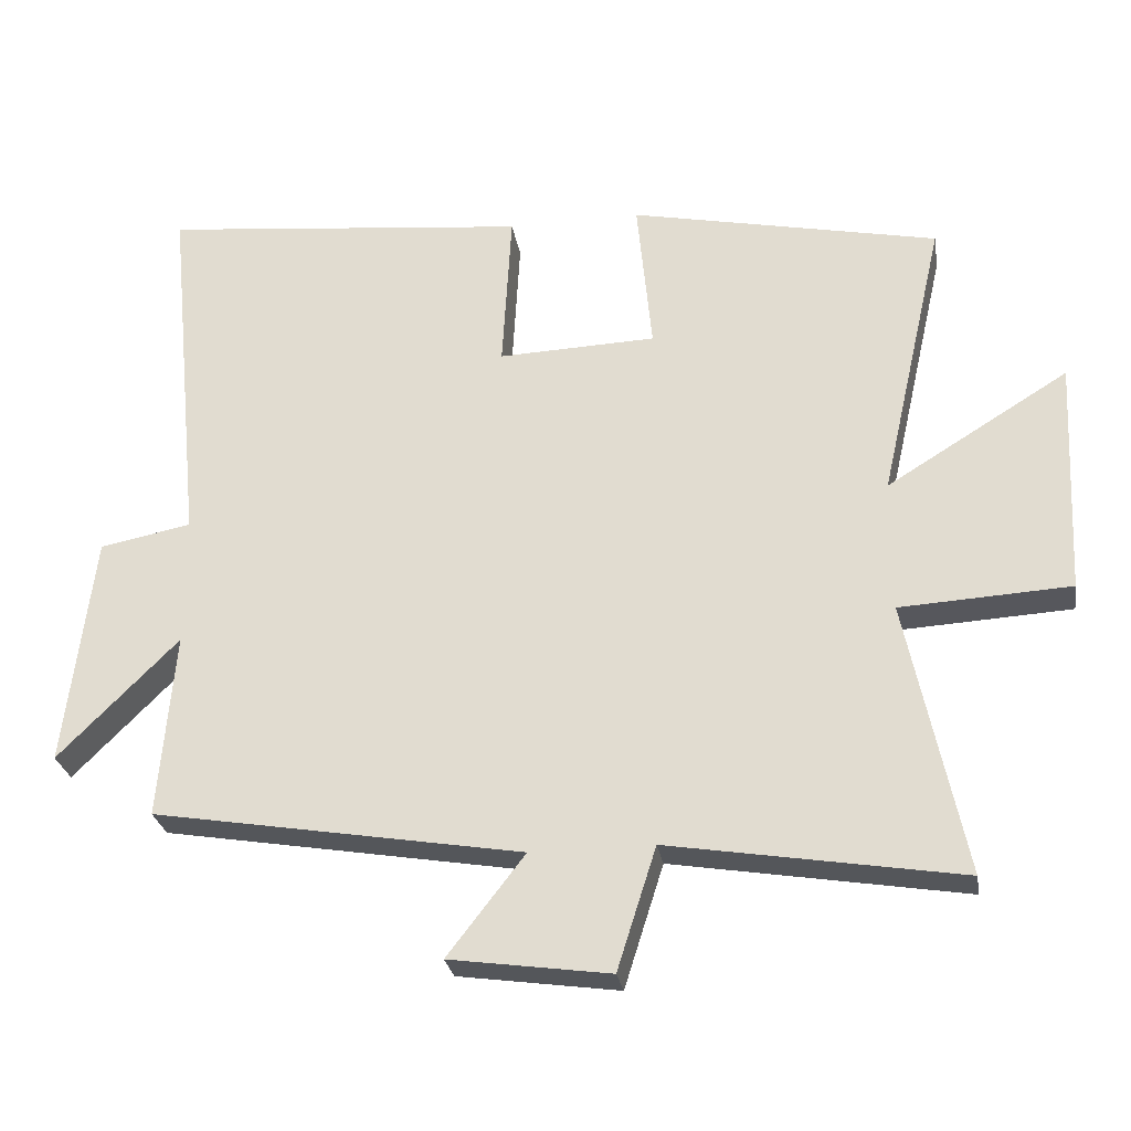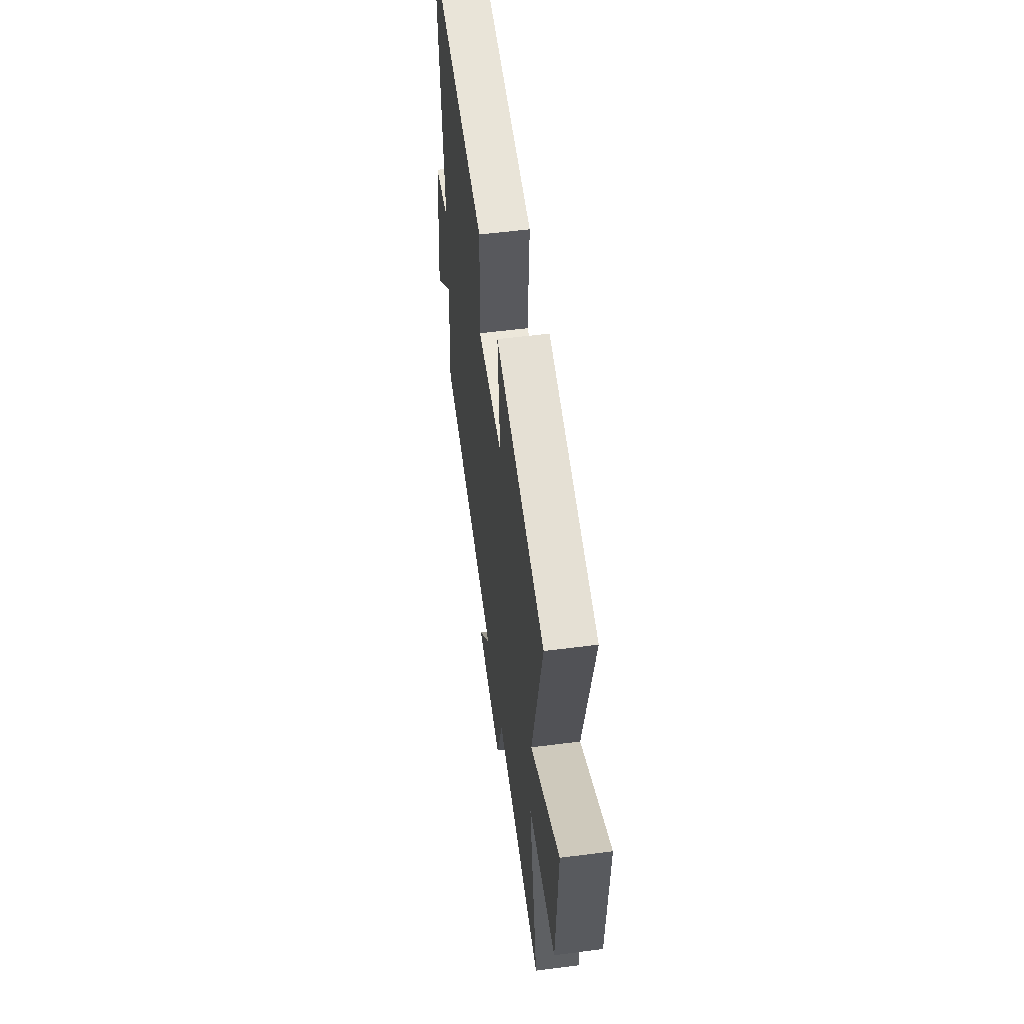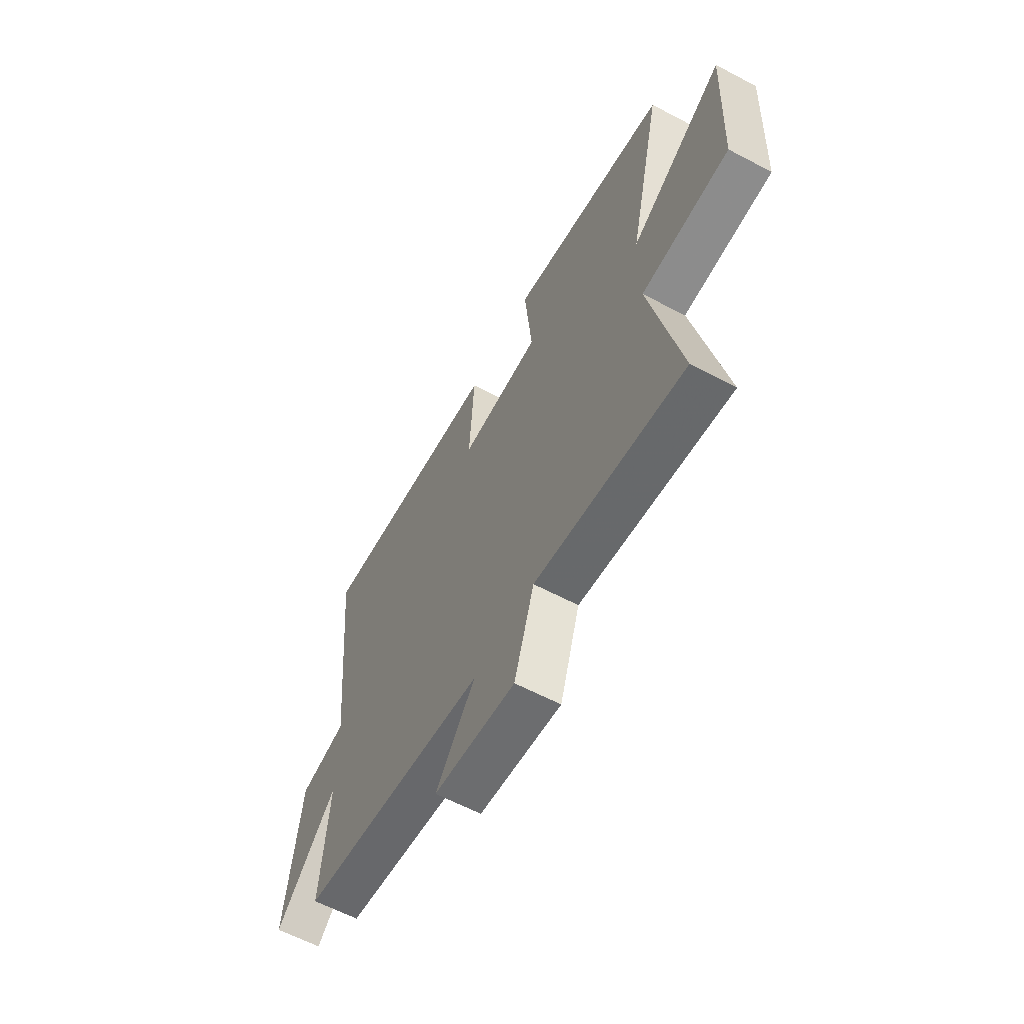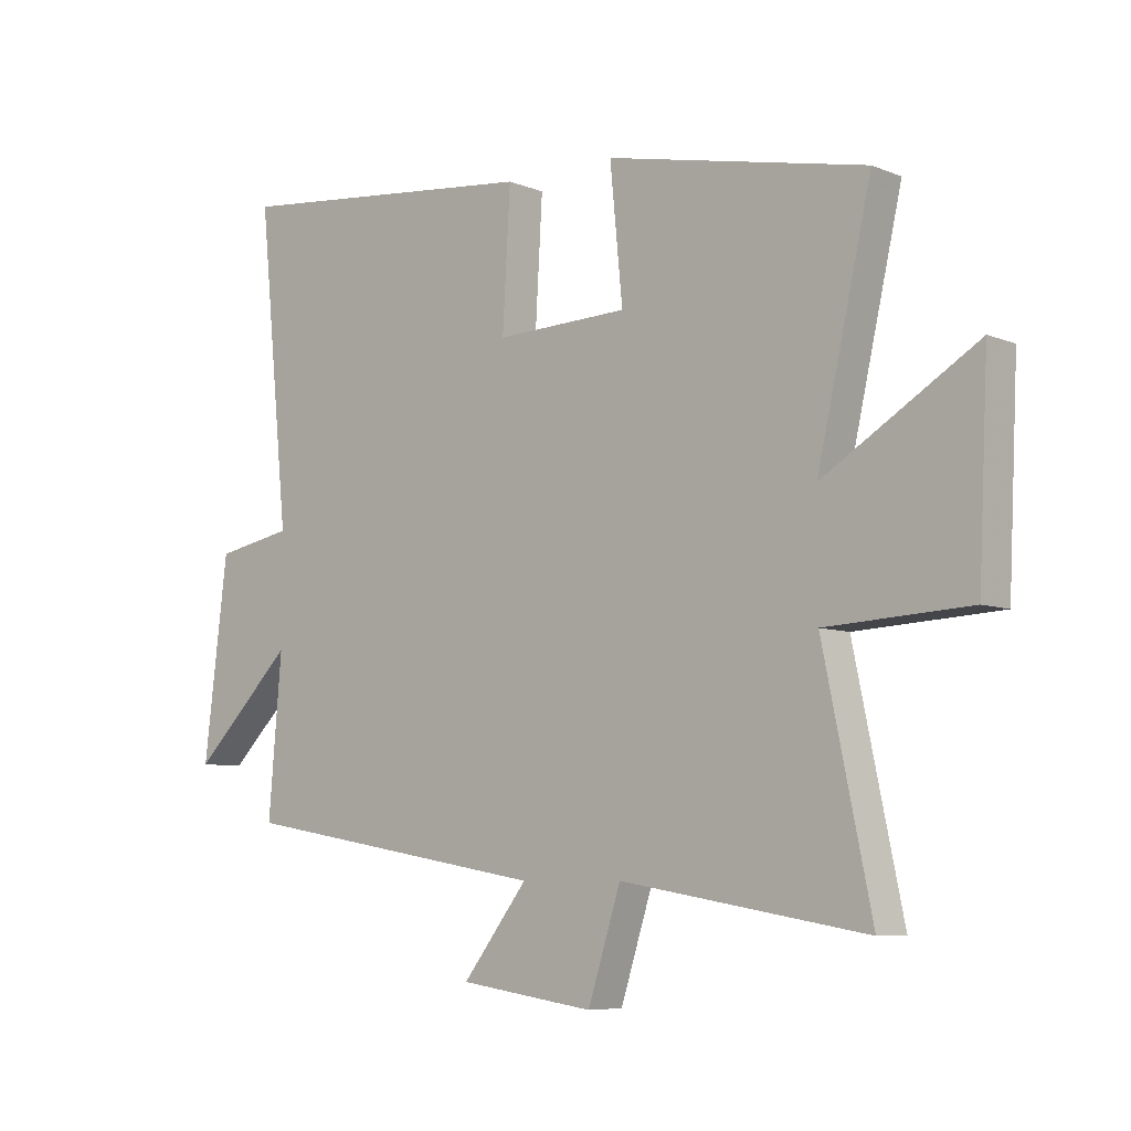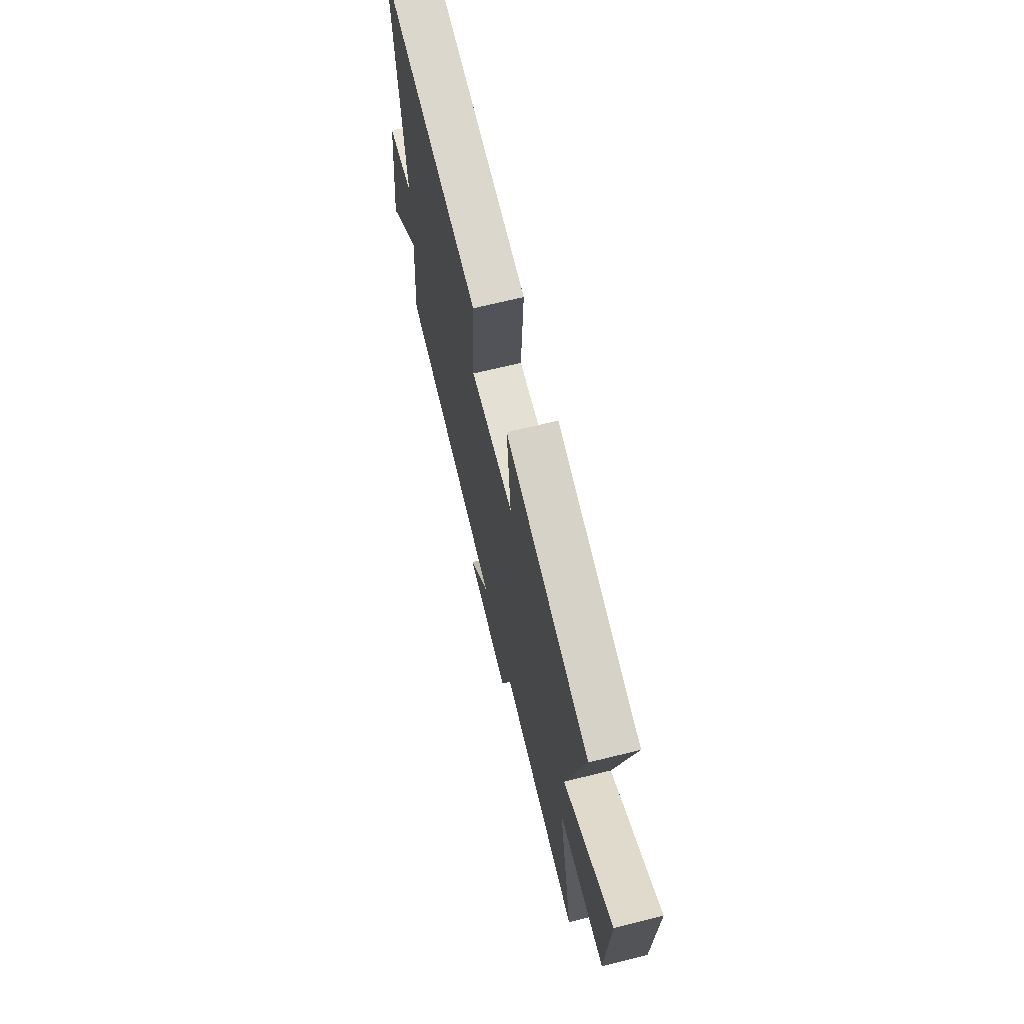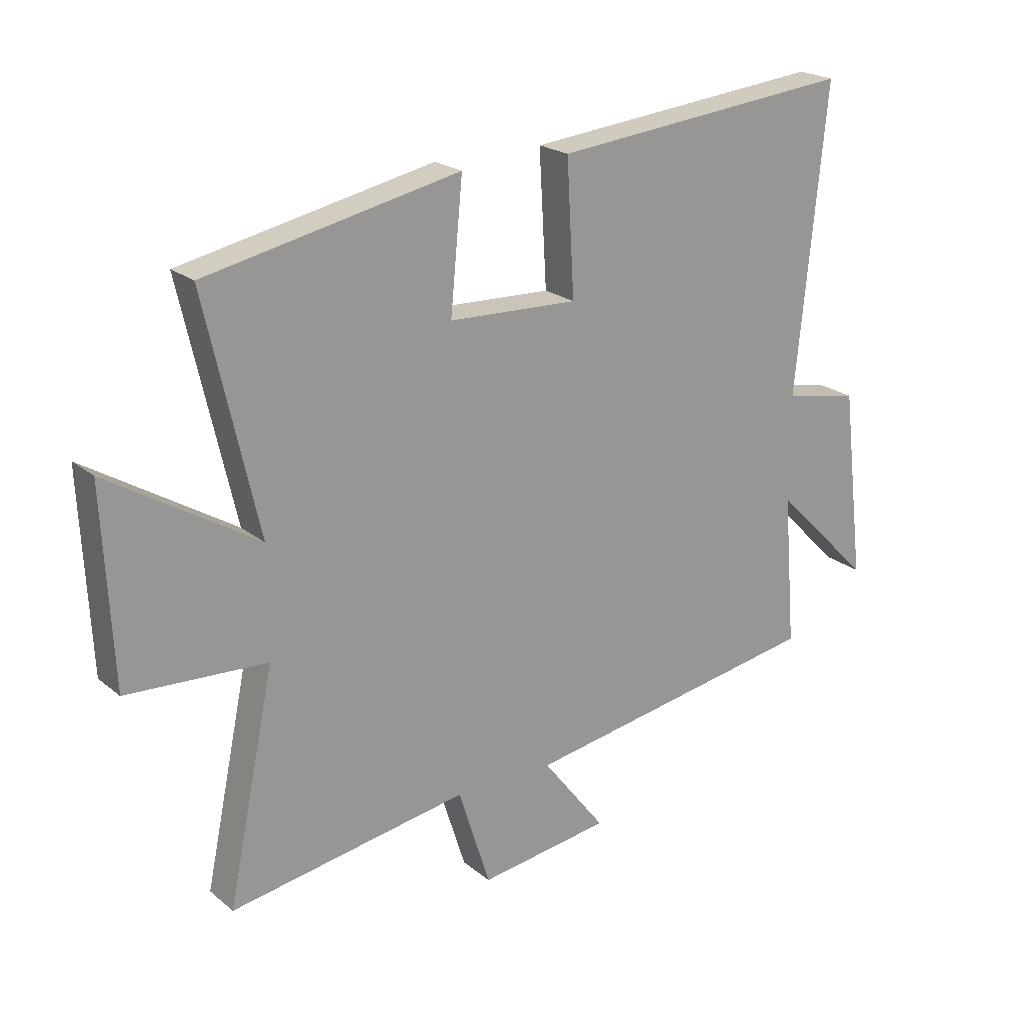
<metadata>
{"format":"obj","ext":"obj","renderer":"f3d","projection":"perspective","resolution":1024,"background":"white","views":[{"elev":-27.4,"azim":9.3,"up":"+Z"},{"elev":54.6,"azim":82.2,"up":"+Z"},{"elev":-61.4,"azim":61.7,"up":"+Z"},{"elev":-7.0,"azim":40.8,"up":"+Z"},{"elev":67.6,"azim":76.1,"up":"+Z"},{"elev":21.4,"azim":144.6,"up":"+Z"}]}
</metadata>
<code>
v -0.522 0.07 -0.412
v -0.5 0.07 -0.15
v -0.669 0.07 -0.319
v -0.629 0.07 0.009
v -0.5 0.07 0.034
v -0.551 0.07 0.553
v -0.032 0.07 0.5
v -0.045 0.07 0.273
v 0.177 0.07 0.281
v 0.156 0.07 0.5
v 0.591 0.07 0.409
v 0.5 0.07 0.008
v 0.756 0.07 0.165
v 0.74 0.07 -0.167
v 0.5 0.07 -0.18
v 0.581 0.07 -0.568
v 0.17 0.07 -0.5
v 0.115 0.07 -0.673
v -0.111 0.07 -0.641
v -0.002 0.07 -0.5
v -0.522 0 -0.412
v -0.5 0 -0.15
v -0.669 0 -0.319
v -0.629 0 0.009
v -0.5 0 0.034
v -0.551 0 0.553
v -0.032 0 0.5
v -0.045 0 0.273
v 0.177 0 0.281
v 0.156 0 0.5
v 0.591 0 0.409
v 0.5 0 0.008
v 0.756 0 0.165
v 0.74 0 -0.167
v 0.5 0 -0.18
v 0.581 0 -0.568
v 0.17 0 -0.5
v 0.115 0 -0.673
v -0.111 0 -0.641
v -0.002 0 -0.5
f 17 18 19 20
f 17 20 1 2
f 15 16 17 2
f 12 13 14 15
f 12 15 2
f 9 10 11 12
f 8 9 12 2
f 5 6 7 8
f 5 8 2
f 2 3 4 5
f 40 39 38 37
f 22 21 40 37
f 22 37 36 35
f 35 34 33 32
f 22 35 32
f 32 31 30 29
f 22 32 29 28
f 28 27 26 25
f 22 28 25
f 25 24 23 22
f 1 21 22 2
f 2 22 23 3
f 3 23 24 4
f 4 24 25 5
f 5 25 26 6
f 6 26 27 7
f 7 27 28 8
f 8 28 29 9
f 9 29 30 10
f 10 30 31 11
f 11 31 32 12
f 12 32 33 13
f 13 33 34 14
f 14 34 35 15
f 15 35 36 16
f 16 36 37 17
f 17 37 38 18
f 18 38 39 19
f 19 39 40 20
f 20 40 21 1

</code>
